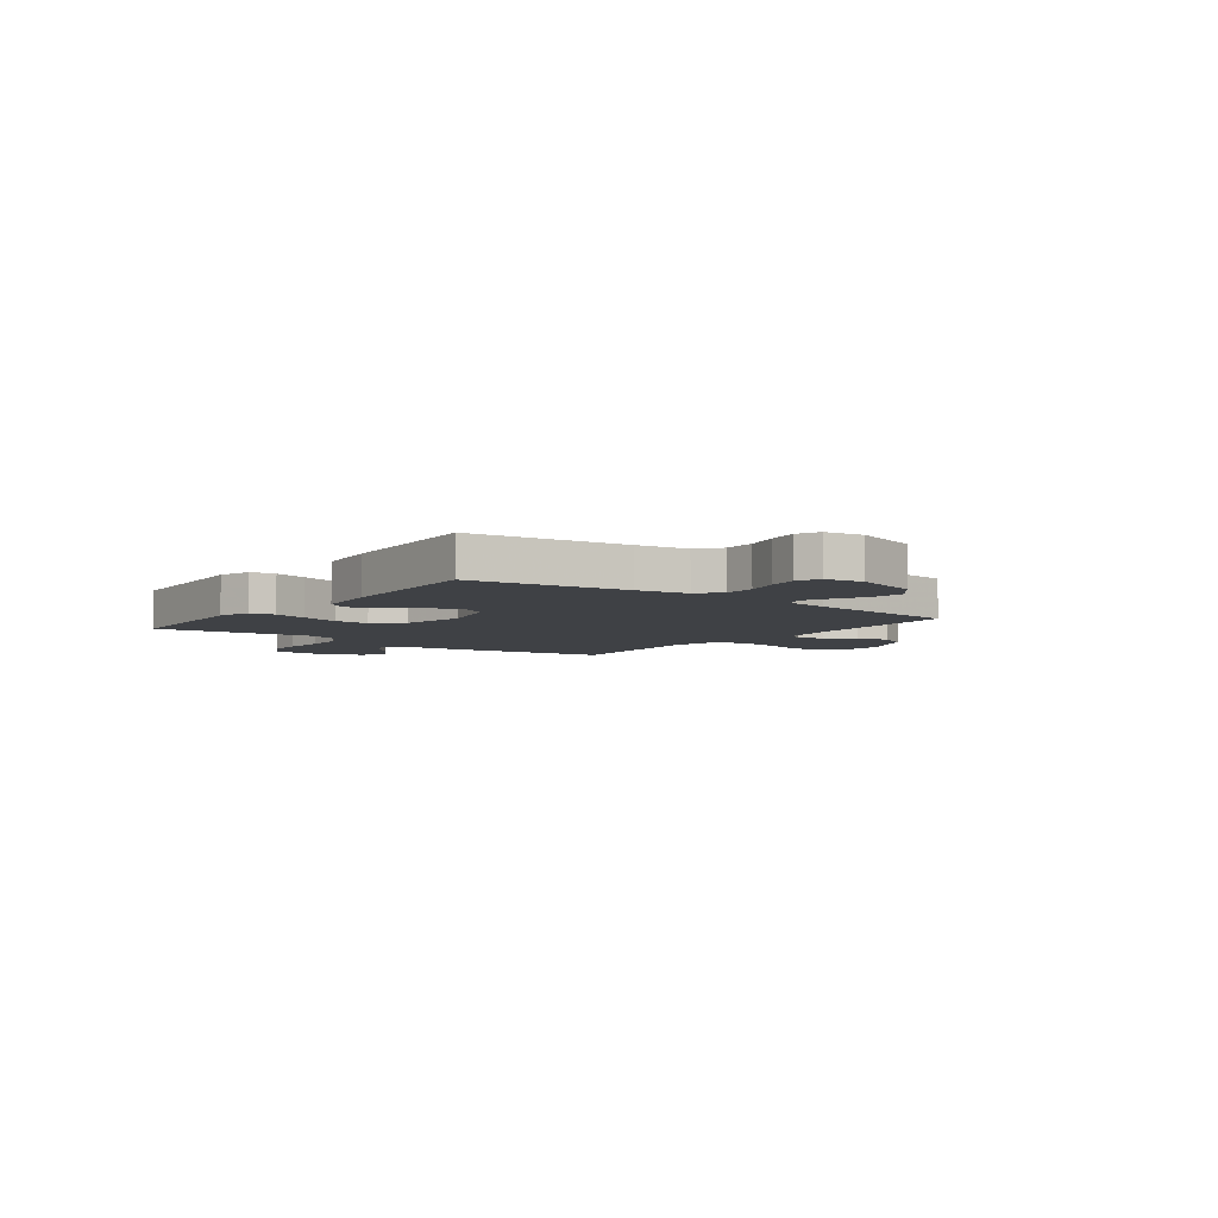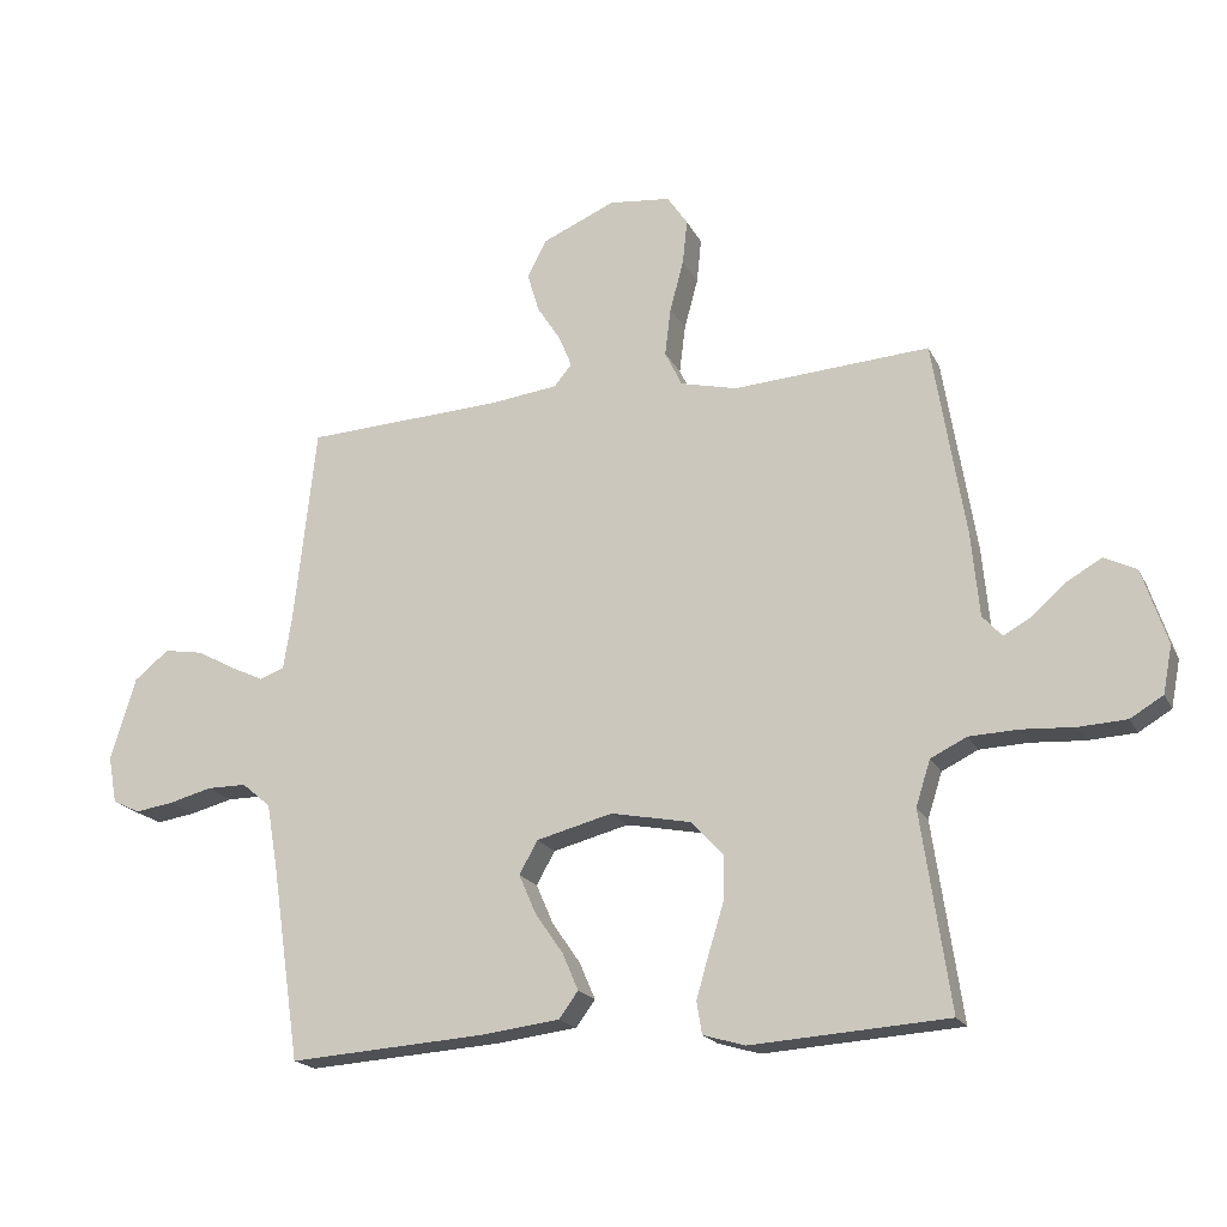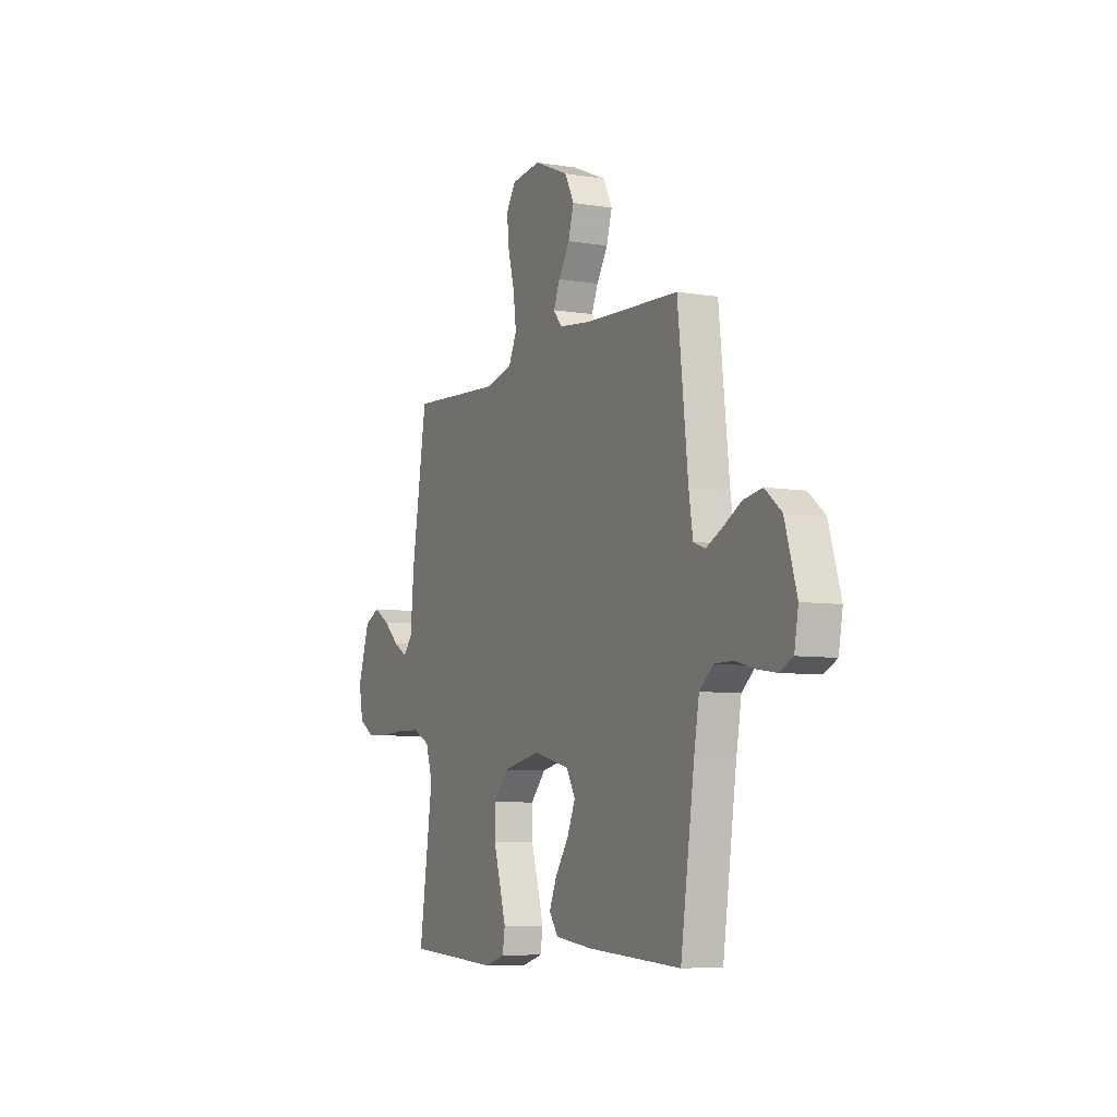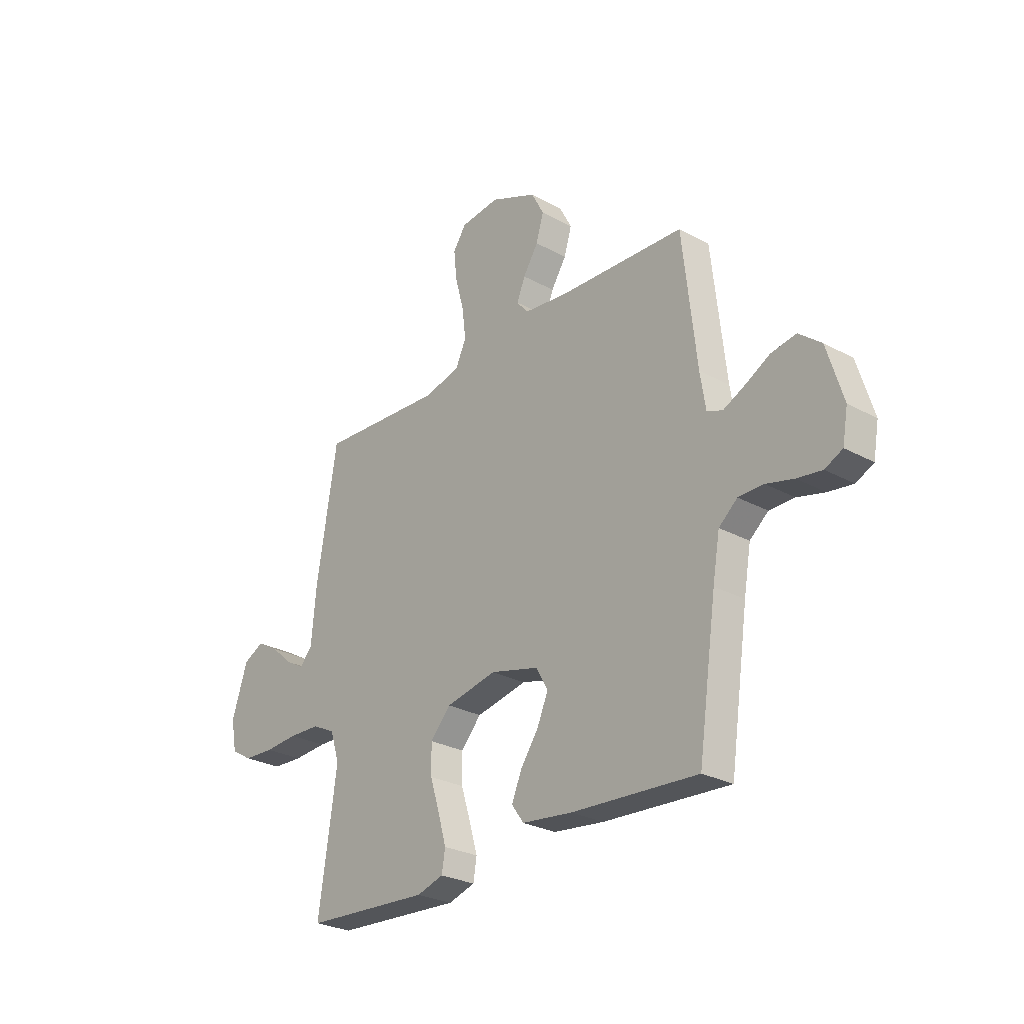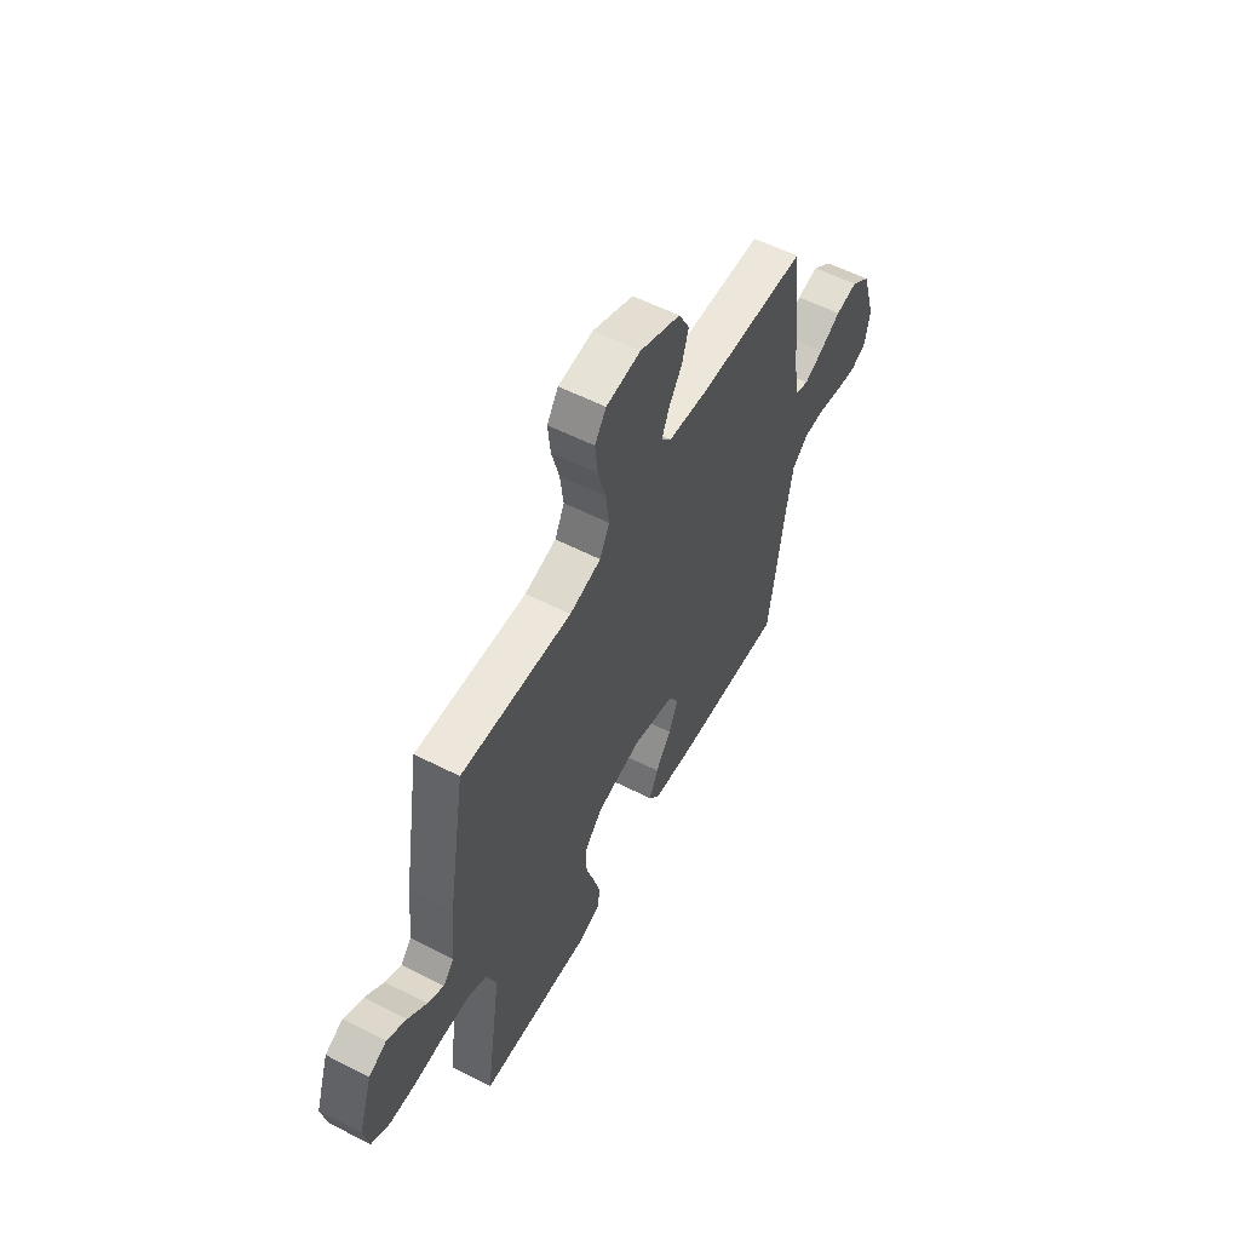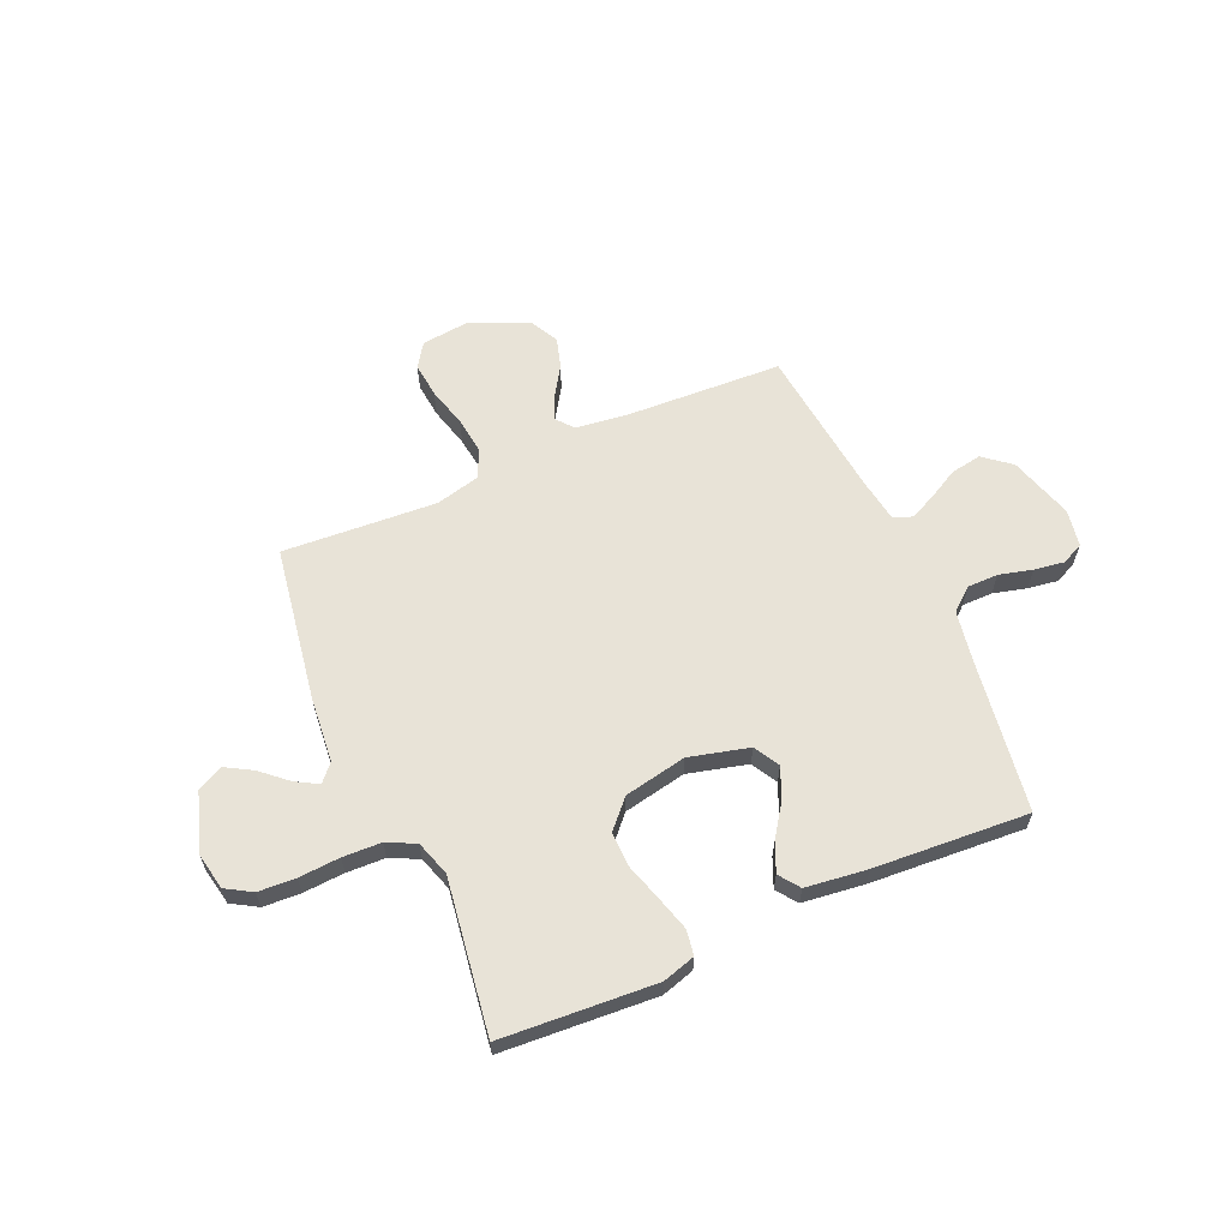
<metadata>
{"format":"obj","ext":"obj","renderer":"f3d","projection":"perspective","resolution":1024,"background":"white","views":[{"elev":-5.7,"azim":-127.1,"up":"+Y"},{"elev":-19.1,"azim":20.0,"up":"+Z"},{"elev":-7.1,"azim":-115.2,"up":"+Z"},{"elev":-27.3,"azim":-130.1,"up":"+Z"},{"elev":57.0,"azim":118.0,"up":"+Z"},{"elev":61.9,"azim":156.2,"up":"+Y"}]}
</metadata>
<code>
v -0.5 0.07 0.5
v -0.2 0.07 0.515
v -0.094 0.07 0.528
v -0.067 0.07 0.561
v -0.087 0.07 0.609
v -0.123 0.07 0.665
v -0.141 0.07 0.725
v -0.111 0.07 0.782
v 0 0.07 0.83
v 0.094 0.07 0.82
v 0.125 0.07 0.774
v 0.118 0.07 0.706
v 0.097 0.07 0.628
v 0.088 0.07 0.555
v 0.114 0.07 0.501
v 0.2 0.07 0.48
v 0.5 0.07 0.5
v 0.549 0.07 0.2
v 0.561 0.07 0.072
v 0.591 0.07 0.039
v 0.635 0.07 0.064
v 0.686 0.07 0.109
v 0.738 0.07 0.139
v 0.787 0.07 0.115
v 0.825 0.07 0
v 0.811 0.07 -0.072
v 0.761 0.07 -0.102
v 0.688 0.07 -0.106
v 0.608 0.07 -0.101
v 0.533 0.07 -0.104
v 0.478 0.07 -0.131
v 0.456 0.07 -0.2
v 0.5 0.07 -0.5
v 0.2 0.07 -0.52
v 0.136 0.07 -0.501
v 0.128 0.07 -0.452
v 0.147 0.07 -0.386
v 0.17 0.07 -0.312
v 0.171 0.07 -0.244
v 0.122 0.07 -0.191
v 0 0.07 -0.167
v -0.116 0.07 -0.197
v -0.144 0.07 -0.247
v -0.118 0.07 -0.307
v -0.075 0.07 -0.369
v -0.051 0.07 -0.425
v -0.08 0.07 -0.465
v -0.2 0.07 -0.48
v -0.5 0.07 -0.5
v -0.544 0.07 -0.2
v -0.561 0.07 -0.103
v -0.605 0.07 -0.066
v -0.665 0.07 -0.066
v -0.73 0.07 -0.083
v -0.789 0.07 -0.092
v -0.831 0.07 -0.072
v -0.844 0.07 0
v -0.806 0.07 0.126
v -0.753 0.07 0.169
v -0.693 0.07 0.159
v -0.634 0.07 0.127
v -0.583 0.07 0.103
v -0.546 0.07 0.117
v -0.533 0.07 0.2
v -0.5 0 0.5
v -0.2 0 0.515
v -0.094 0 0.528
v -0.067 0 0.561
v -0.087 0 0.609
v -0.123 0 0.665
v -0.141 0 0.725
v -0.111 0 0.782
v 0 0 0.83
v 0.094 0 0.82
v 0.125 0 0.774
v 0.118 0 0.706
v 0.097 0 0.628
v 0.088 0 0.555
v 0.114 0 0.501
v 0.2 0 0.48
v 0.5 0 0.5
v 0.549 0 0.2
v 0.561 0 0.072
v 0.591 0 0.039
v 0.635 0 0.064
v 0.686 0 0.109
v 0.738 0 0.139
v 0.787 0 0.115
v 0.825 0 0
v 0.811 0 -0.072
v 0.761 0 -0.102
v 0.688 0 -0.106
v 0.608 0 -0.101
v 0.533 0 -0.104
v 0.478 0 -0.131
v 0.456 0 -0.2
v 0.5 0 -0.5
v 0.2 0 -0.52
v 0.136 0 -0.501
v 0.128 0 -0.452
v 0.147 0 -0.386
v 0.17 0 -0.312
v 0.171 0 -0.244
v 0.122 0 -0.191
v 0 0 -0.167
v -0.116 0 -0.197
v -0.144 0 -0.247
v -0.118 0 -0.307
v -0.075 0 -0.369
v -0.051 0 -0.425
v -0.08 0 -0.465
v -0.2 0 -0.48
v -0.5 0 -0.5
v -0.544 0 -0.2
v -0.561 0 -0.103
v -0.605 0 -0.066
v -0.665 0 -0.066
v -0.73 0 -0.083
v -0.789 0 -0.092
v -0.831 0 -0.072
v -0.844 0 0
v -0.806 0 0.126
v -0.753 0 0.169
v -0.693 0 0.159
v -0.634 0 0.127
v -0.583 0 0.103
v -0.546 0 0.117
v -0.533 0 0.2
f 58 59 60 61
f 58 61 62
f 57 58 62
f 56 57 62 63
f 53 54 55 56
f 47 48 49 50
f 47 50 51
f 44 45 46 47
f 43 44 47 51
f 42 43 51 52
f 35 36 37 38
f 33 34 35 38
f 32 33 38 39
f 31 32 39 40
f 26 27 28 29
f 26 29 30
f 25 26 30
f 24 25 30
f 21 22 23 24
f 20 21 24 30
f 19 20 30 31
f 16 17 18 19
f 15 16 19 31
f 10 11 12 13
f 10 13 14
f 9 10 14
f 8 9 14
f 5 6 7 8
f 4 5 8 14
f 3 4 14 15
f 64 1 2
f 63 64 2 3
f 53 56 63
f 52 53 63 3
f 41 42 52 3
f 31 40 41
f 3 15 31 41
f 125 124 123 122
f 126 125 122
f 126 122 121
f 127 126 121 120
f 120 119 118 117
f 114 113 112 111
f 115 114 111
f 111 110 109 108
f 115 111 108 107
f 116 115 107 106
f 102 101 100 99
f 102 99 98 97
f 103 102 97 96
f 104 103 96 95
f 93 92 91 90
f 94 93 90
f 94 90 89
f 94 89 88
f 88 87 86 85
f 94 88 85 84
f 95 94 84 83
f 83 82 81 80
f 95 83 80 79
f 77 76 75 74
f 78 77 74
f 78 74 73
f 78 73 72
f 72 71 70 69
f 78 72 69 68
f 79 78 68 67
f 66 65 128
f 67 66 128 127
f 127 120 117
f 67 127 117 116
f 67 116 106 105
f 105 104 95
f 105 95 79 67
f 1 65 66 2
f 2 66 67 3
f 3 67 68 4
f 4 68 69 5
f 5 69 70 6
f 6 70 71 7
f 7 71 72 8
f 8 72 73 9
f 9 73 74 10
f 10 74 75 11
f 11 75 76 12
f 12 76 77 13
f 13 77 78 14
f 14 78 79 15
f 15 79 80 16
f 16 80 81 17
f 17 81 82 18
f 18 82 83 19
f 19 83 84 20
f 20 84 85 21
f 21 85 86 22
f 22 86 87 23
f 23 87 88 24
f 24 88 89 25
f 25 89 90 26
f 26 90 91 27
f 27 91 92 28
f 28 92 93 29
f 29 93 94 30
f 30 94 95 31
f 31 95 96 32
f 32 96 97 33
f 33 97 98 34
f 34 98 99 35
f 35 99 100 36
f 36 100 101 37
f 37 101 102 38
f 38 102 103 39
f 39 103 104 40
f 40 104 105 41
f 41 105 106 42
f 42 106 107 43
f 43 107 108 44
f 44 108 109 45
f 45 109 110 46
f 46 110 111 47
f 47 111 112 48
f 48 112 113 49
f 49 113 114 50
f 50 114 115 51
f 51 115 116 52
f 52 116 117 53
f 53 117 118 54
f 54 118 119 55
f 55 119 120 56
f 56 120 121 57
f 57 121 122 58
f 58 122 123 59
f 59 123 124 60
f 60 124 125 61
f 61 125 126 62
f 62 126 127 63
f 63 127 128 64
f 64 128 65 1

</code>
